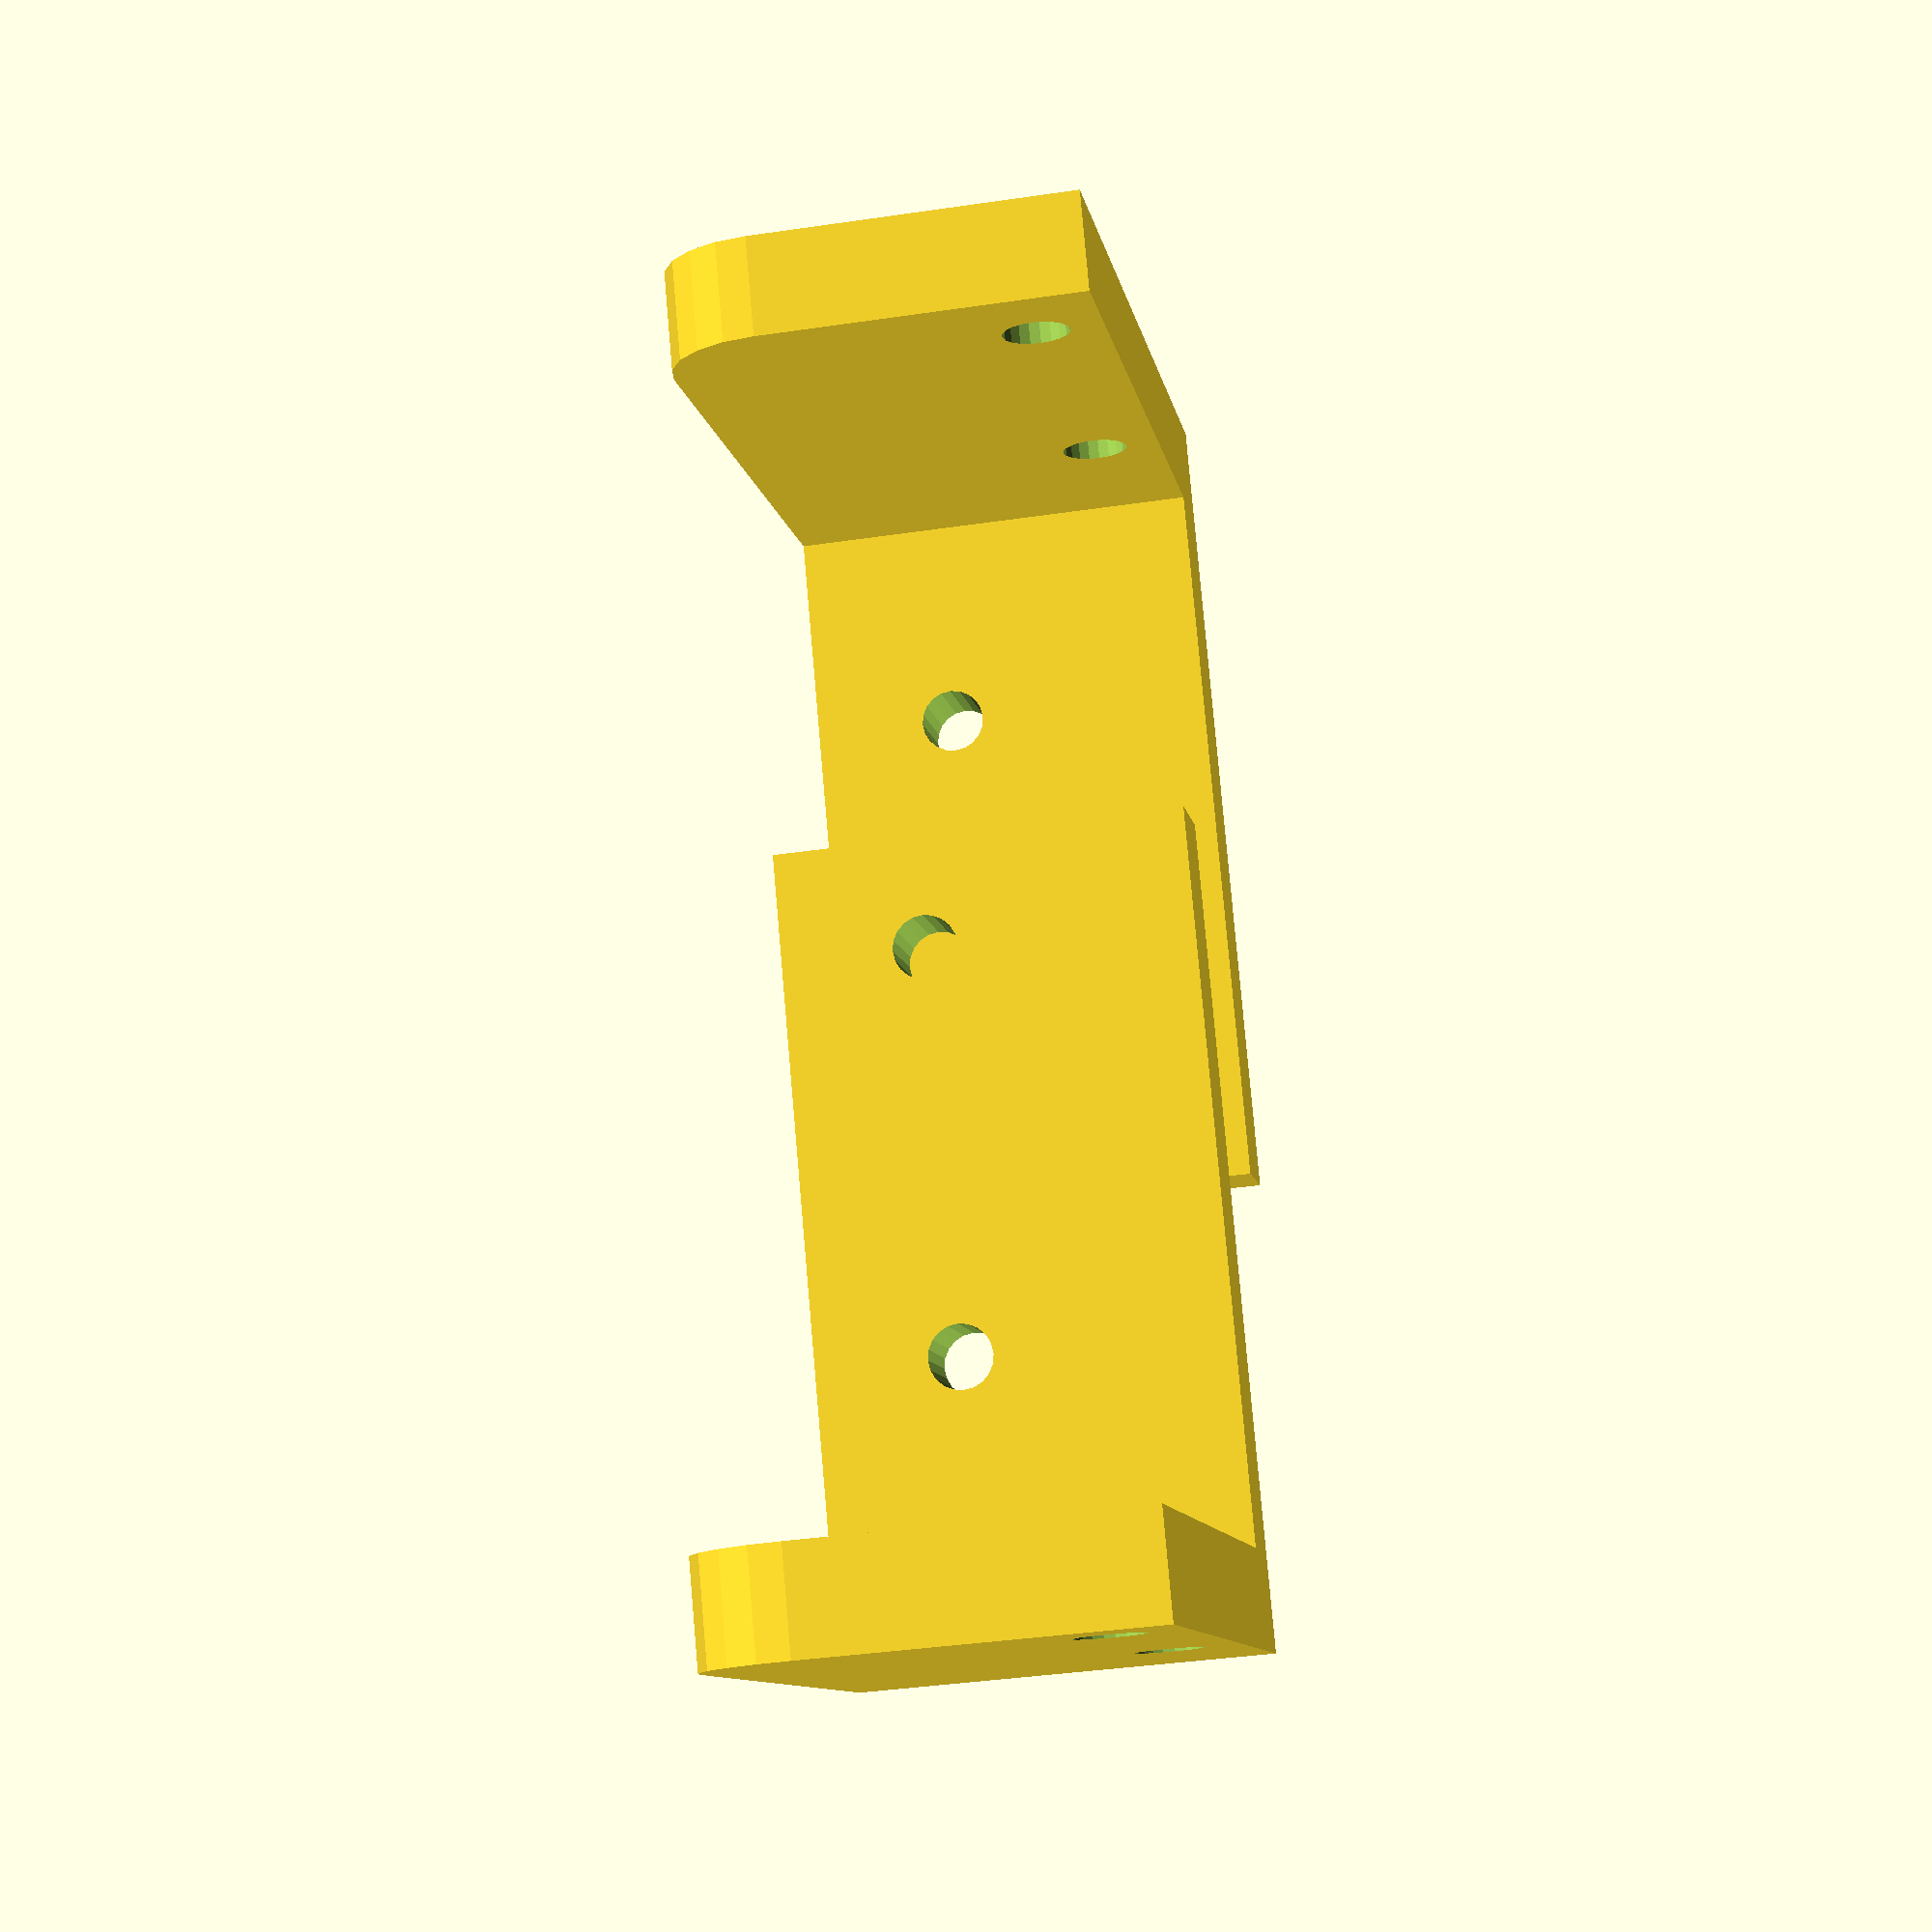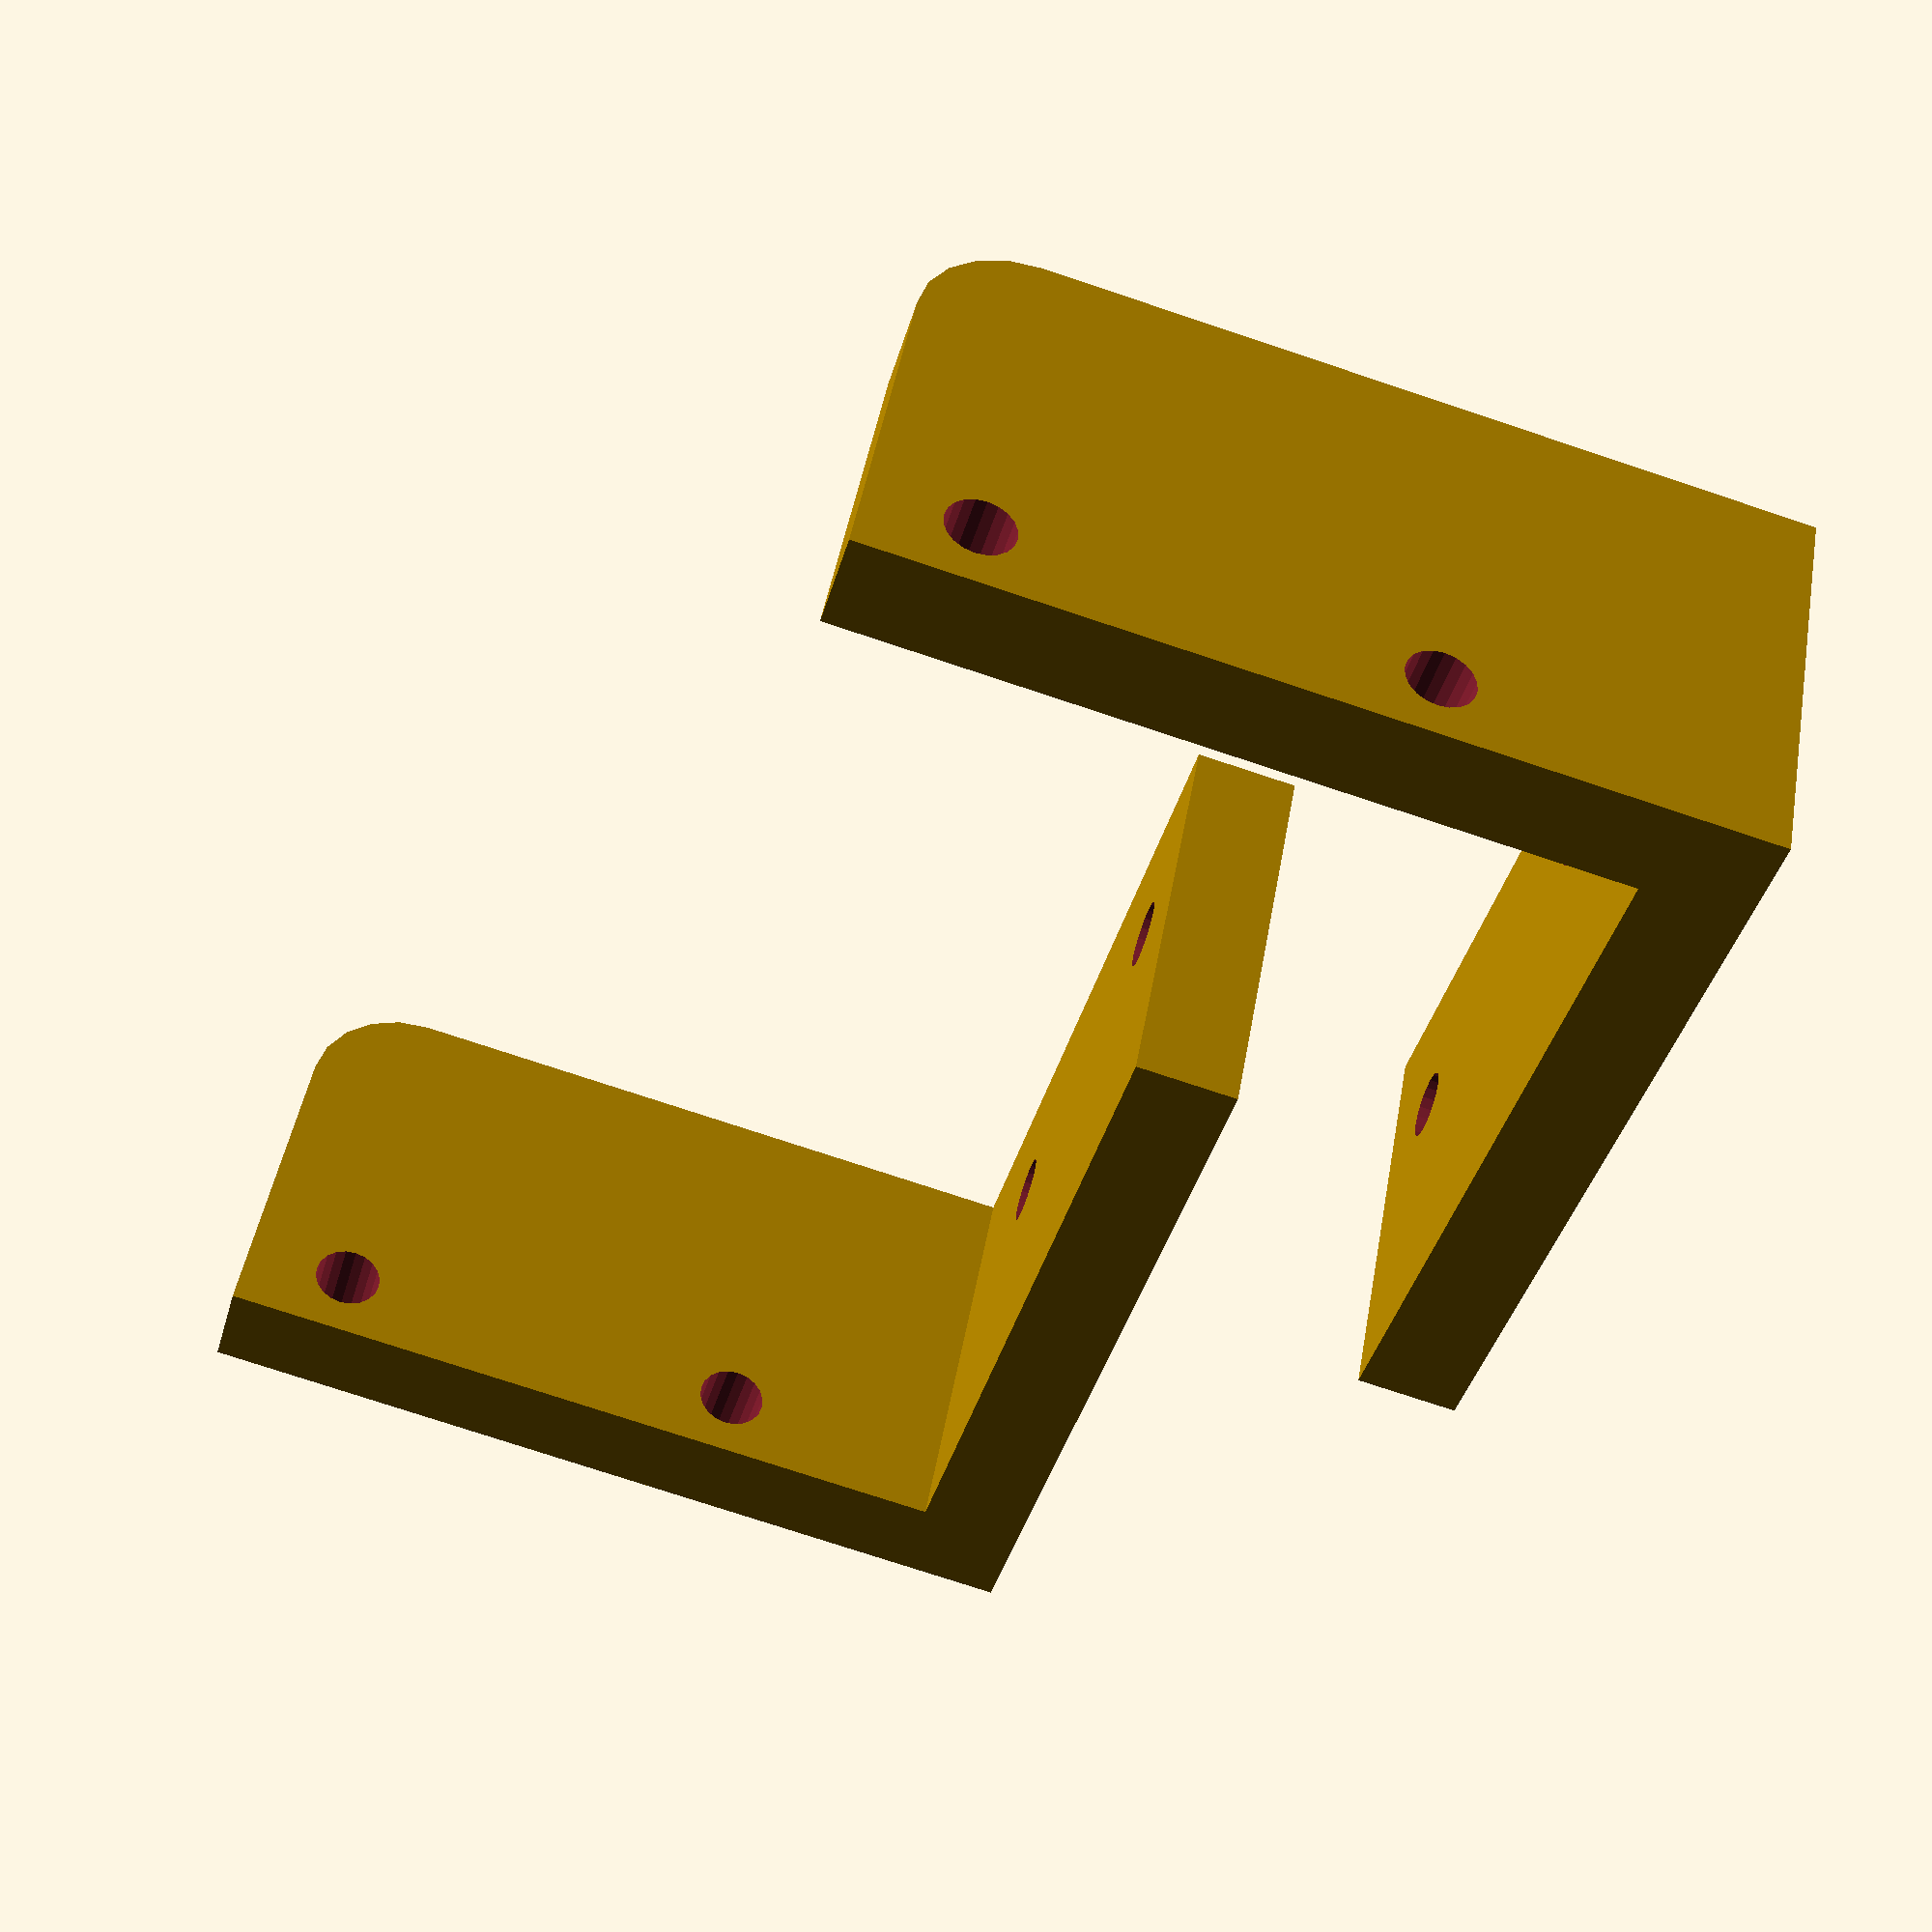
<openscad>
//BipedBrackets

//variables
xBack = 3;
yBack = 25.4;
zBack = 12.7;

xSide = 22.4;
ySide = 3;
zSide = 12.7;

cornerSize = xSide - 16.4;

holesD = 2;
holesH = xBack+1;

backHolesZPosition = 7.25 + holesD/2;

sideHolesXPosition1 = 2.15;
sideHolesXPosition2 = 14.65;
sideHolesZPosition = 2;

//modules
module bipedBrackets(){
    oneBipedBracket();
    mirror([0,1,0])        
        translate([10, -10, 0])
            oneBipedBracket();
}

module oneBipedBracket(){
    union(){
        back();
        translate([xBack,yBack-ySide,0])
            side();
    }
}

module back(){
    difference(){
        platform(xBack, yBack, zBack);
        translate([xBack/2,2.4+holesD/2,backHolesZPosition])
            backHole();
        translate([xBack/2,14.9+holesD/2,backHolesZPosition])
            backHole();
    }   
}

module side(){
    difference(){
        sideWall();
        translate([xSide-sideHolesXPosition1-holesD/2,ySide/2,sideHolesZPosition])
            sideHole();
        translate([xSide-sideHolesXPosition2-holesD/2,ySide/2,sideHolesZPosition])
            sideHole();
    }
    
}

module sideWall(){
    hull(){
        platform(xSide, ySide, zSide/2);
        platform(xSide/2, ySide, zSide);
        translate([xSide-cornerSize/2,ySide/2,zSide-cornerSize/2])
            rotate([90,0,0])
                cylinder(h=ySide, d=cornerSize, center=true, $fn=20);
    }
}

module sideHole(){
    rotate([90,0,0])
        cylinder(h=holesH, d=holesD, center=true, $fn=20);
}

module backHole(){
    rotate([0,90,0])
        cylinder(h=holesH, d=holesD, center=true, $fn=20);
}

module platform(x, y, z){
    cube([x,y,z]);
}

//invocation
bipedBrackets();
</openscad>
<views>
elev=38.3 azim=28.2 roll=100.6 proj=p view=solid
elev=133.8 azim=164.3 roll=350.2 proj=p view=solid
</views>
